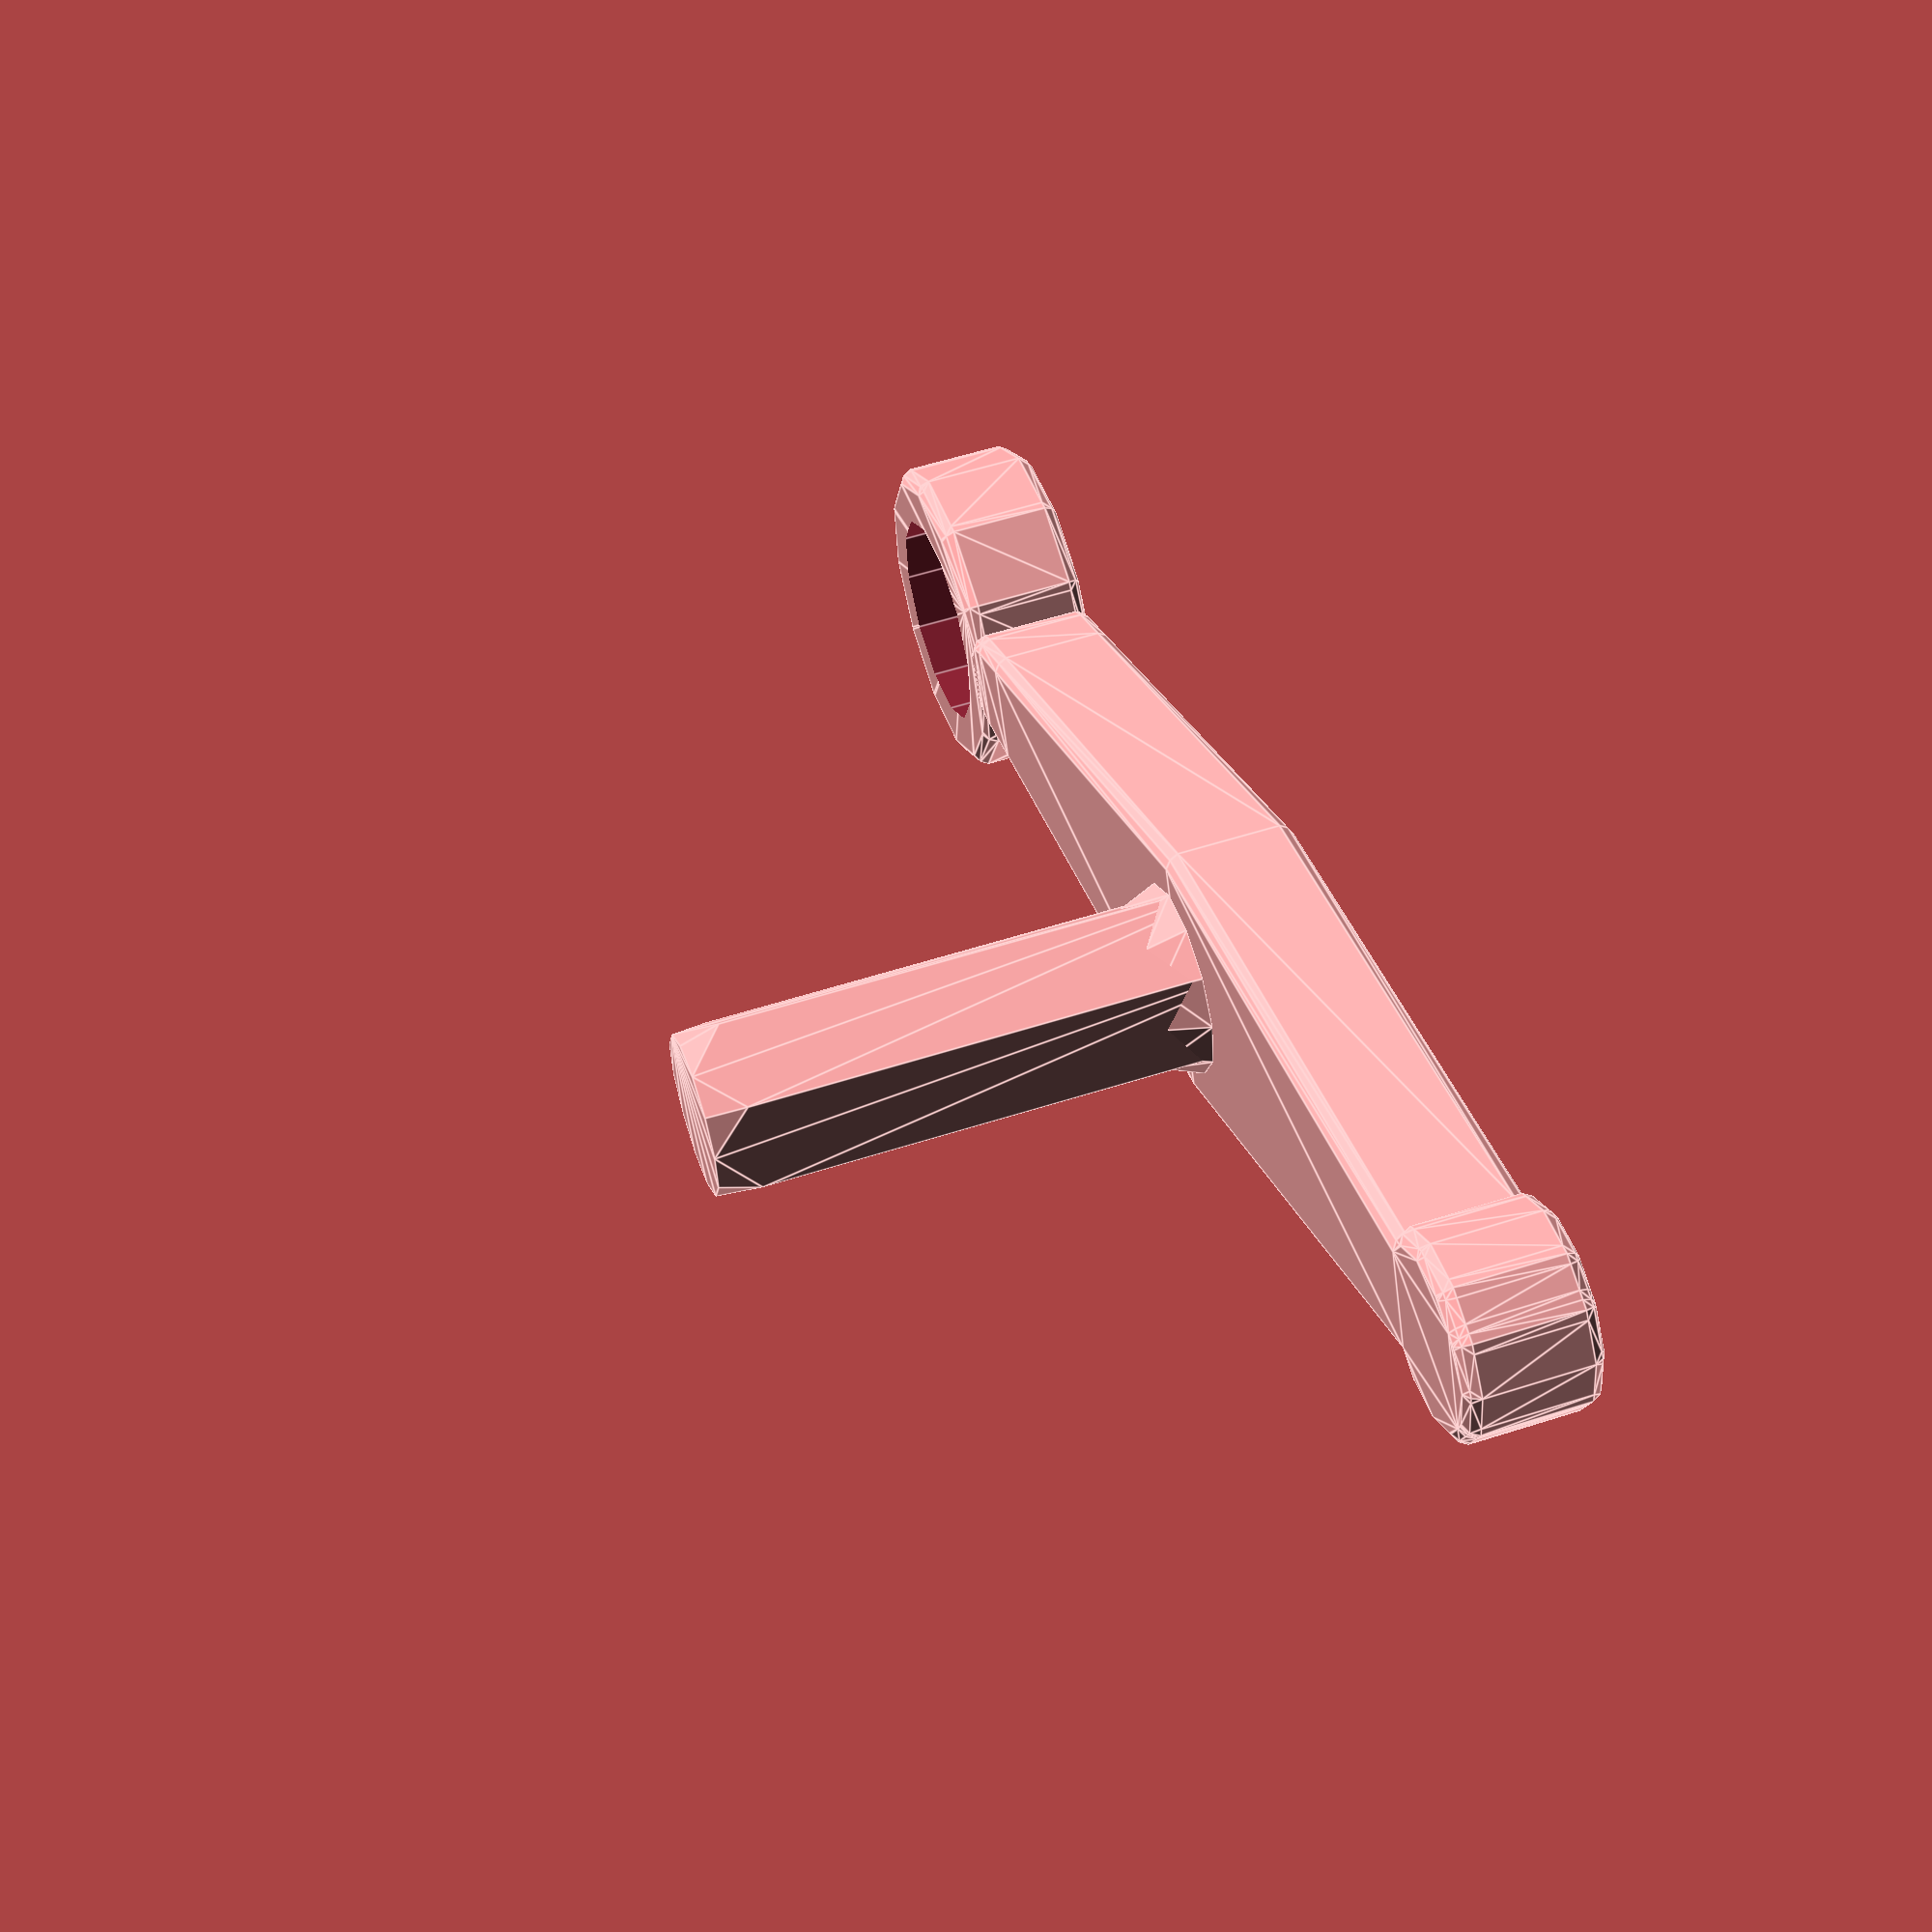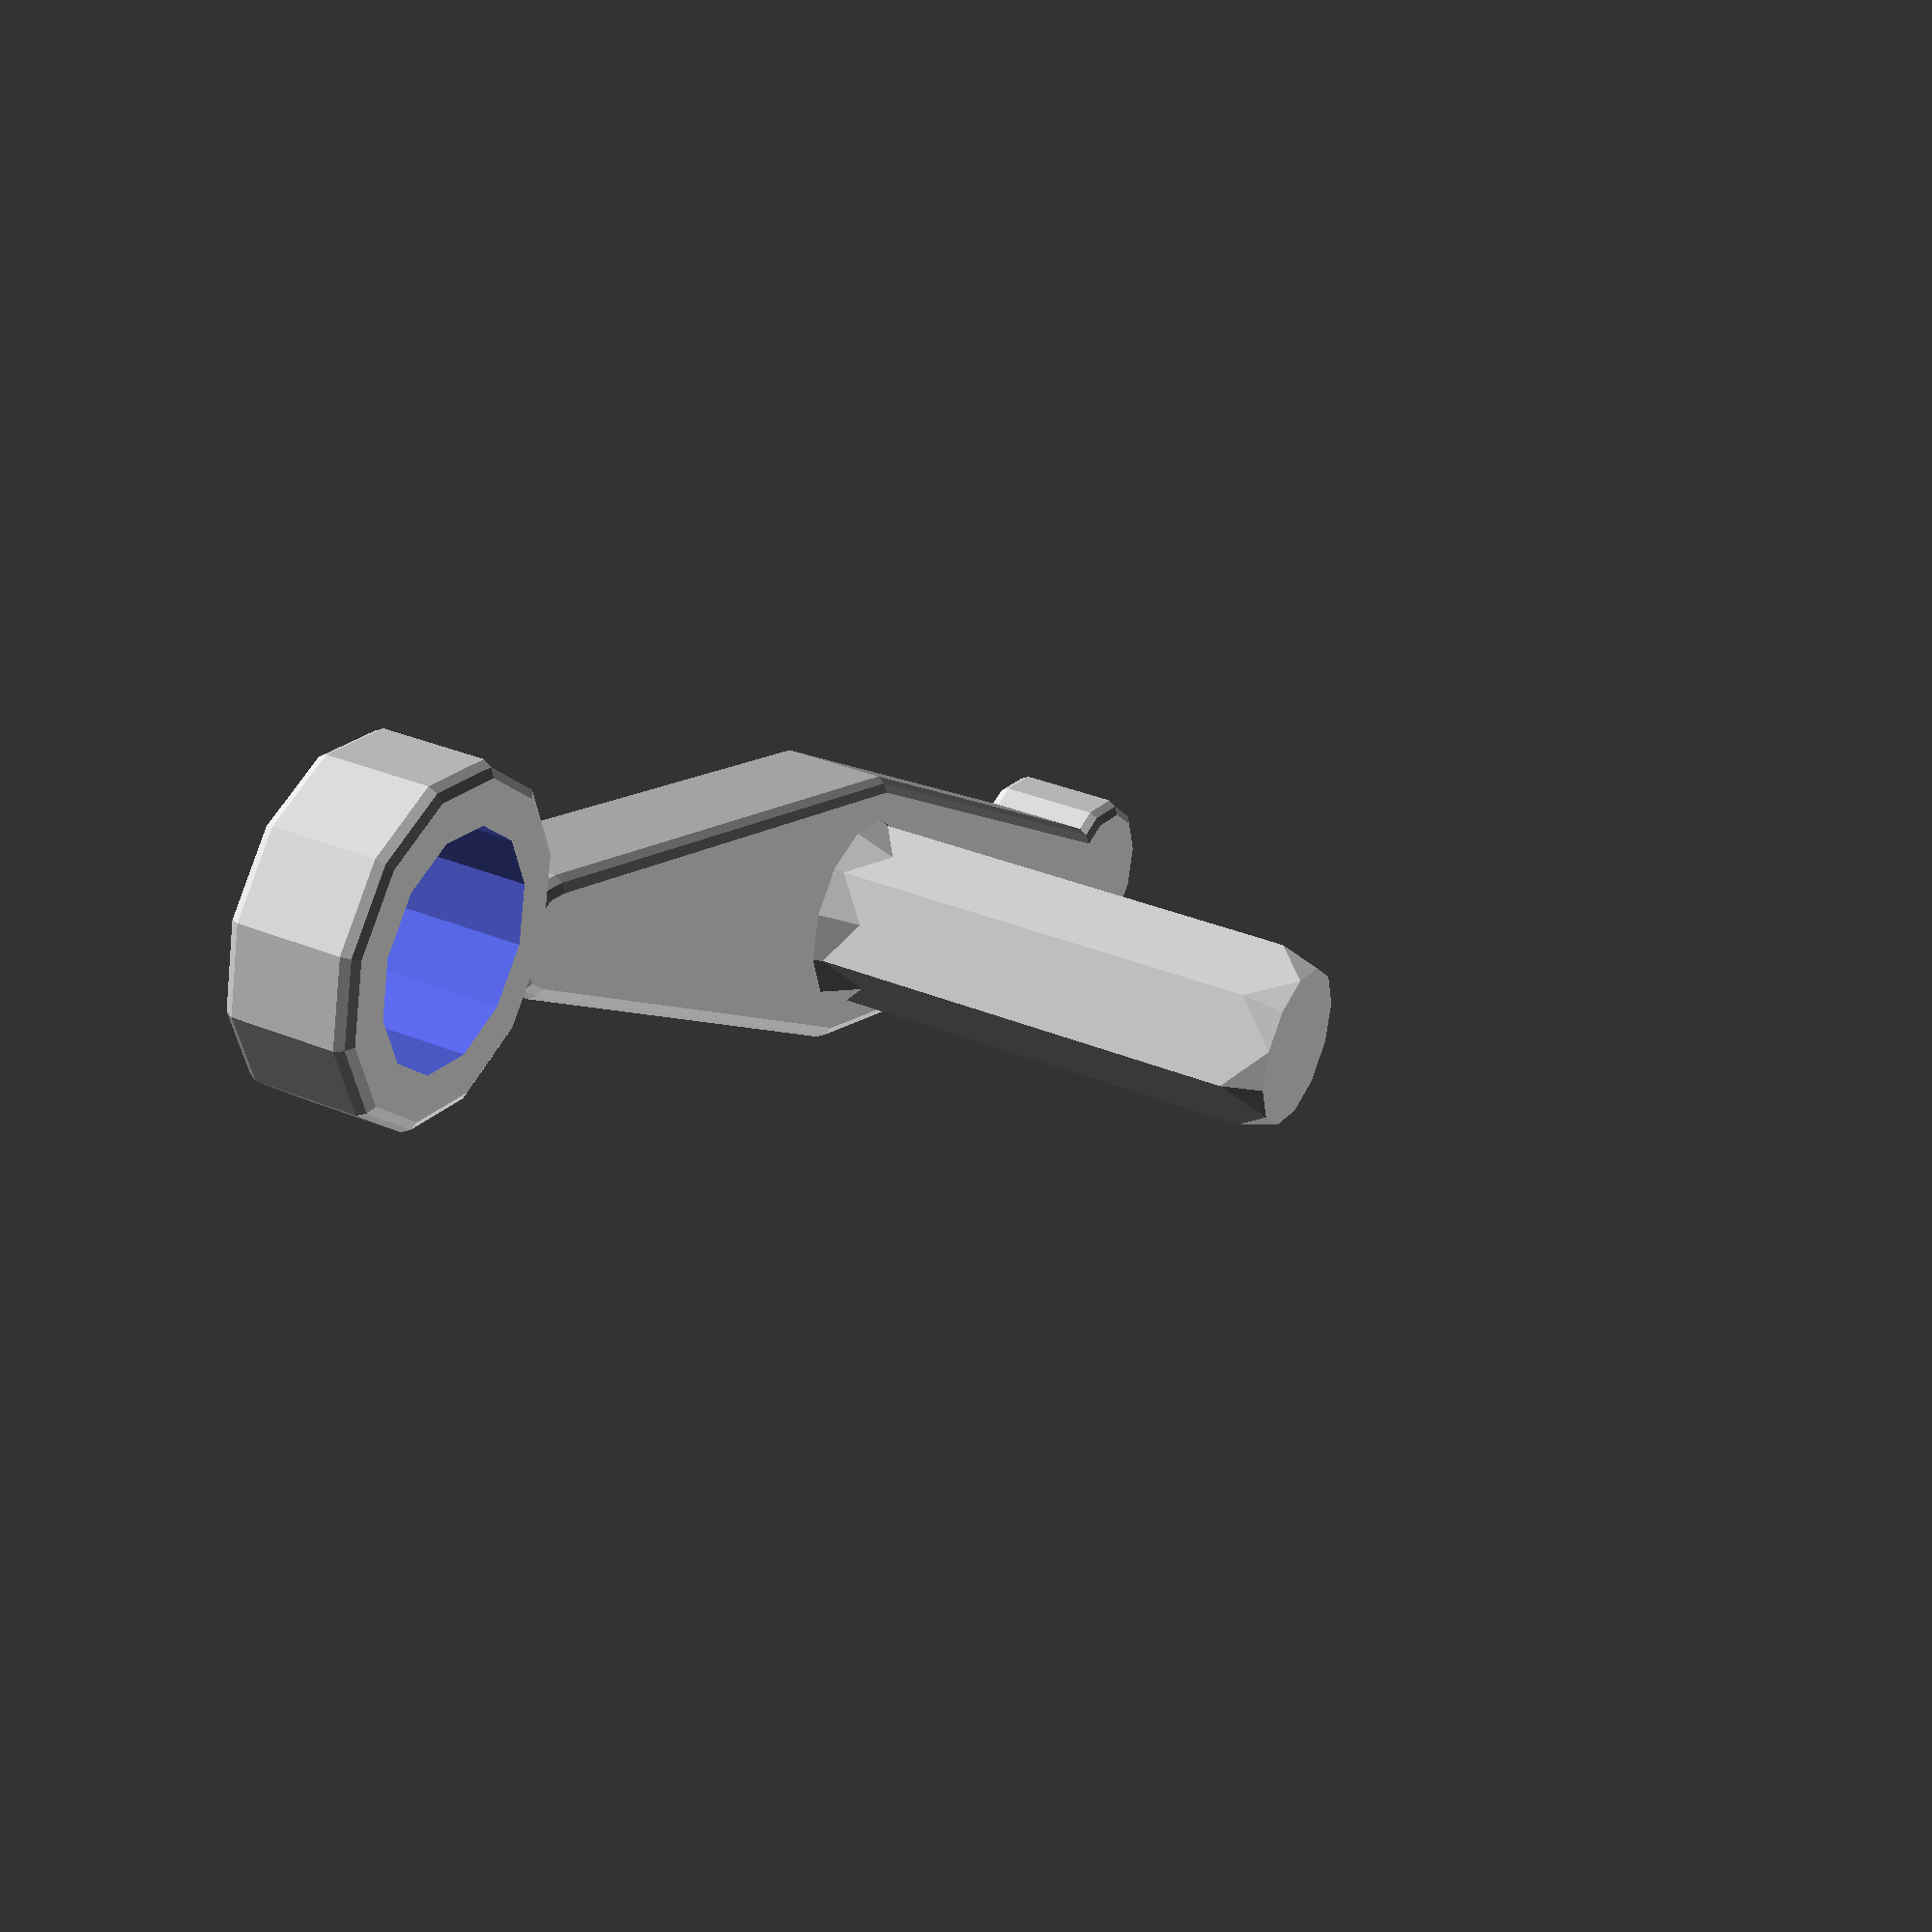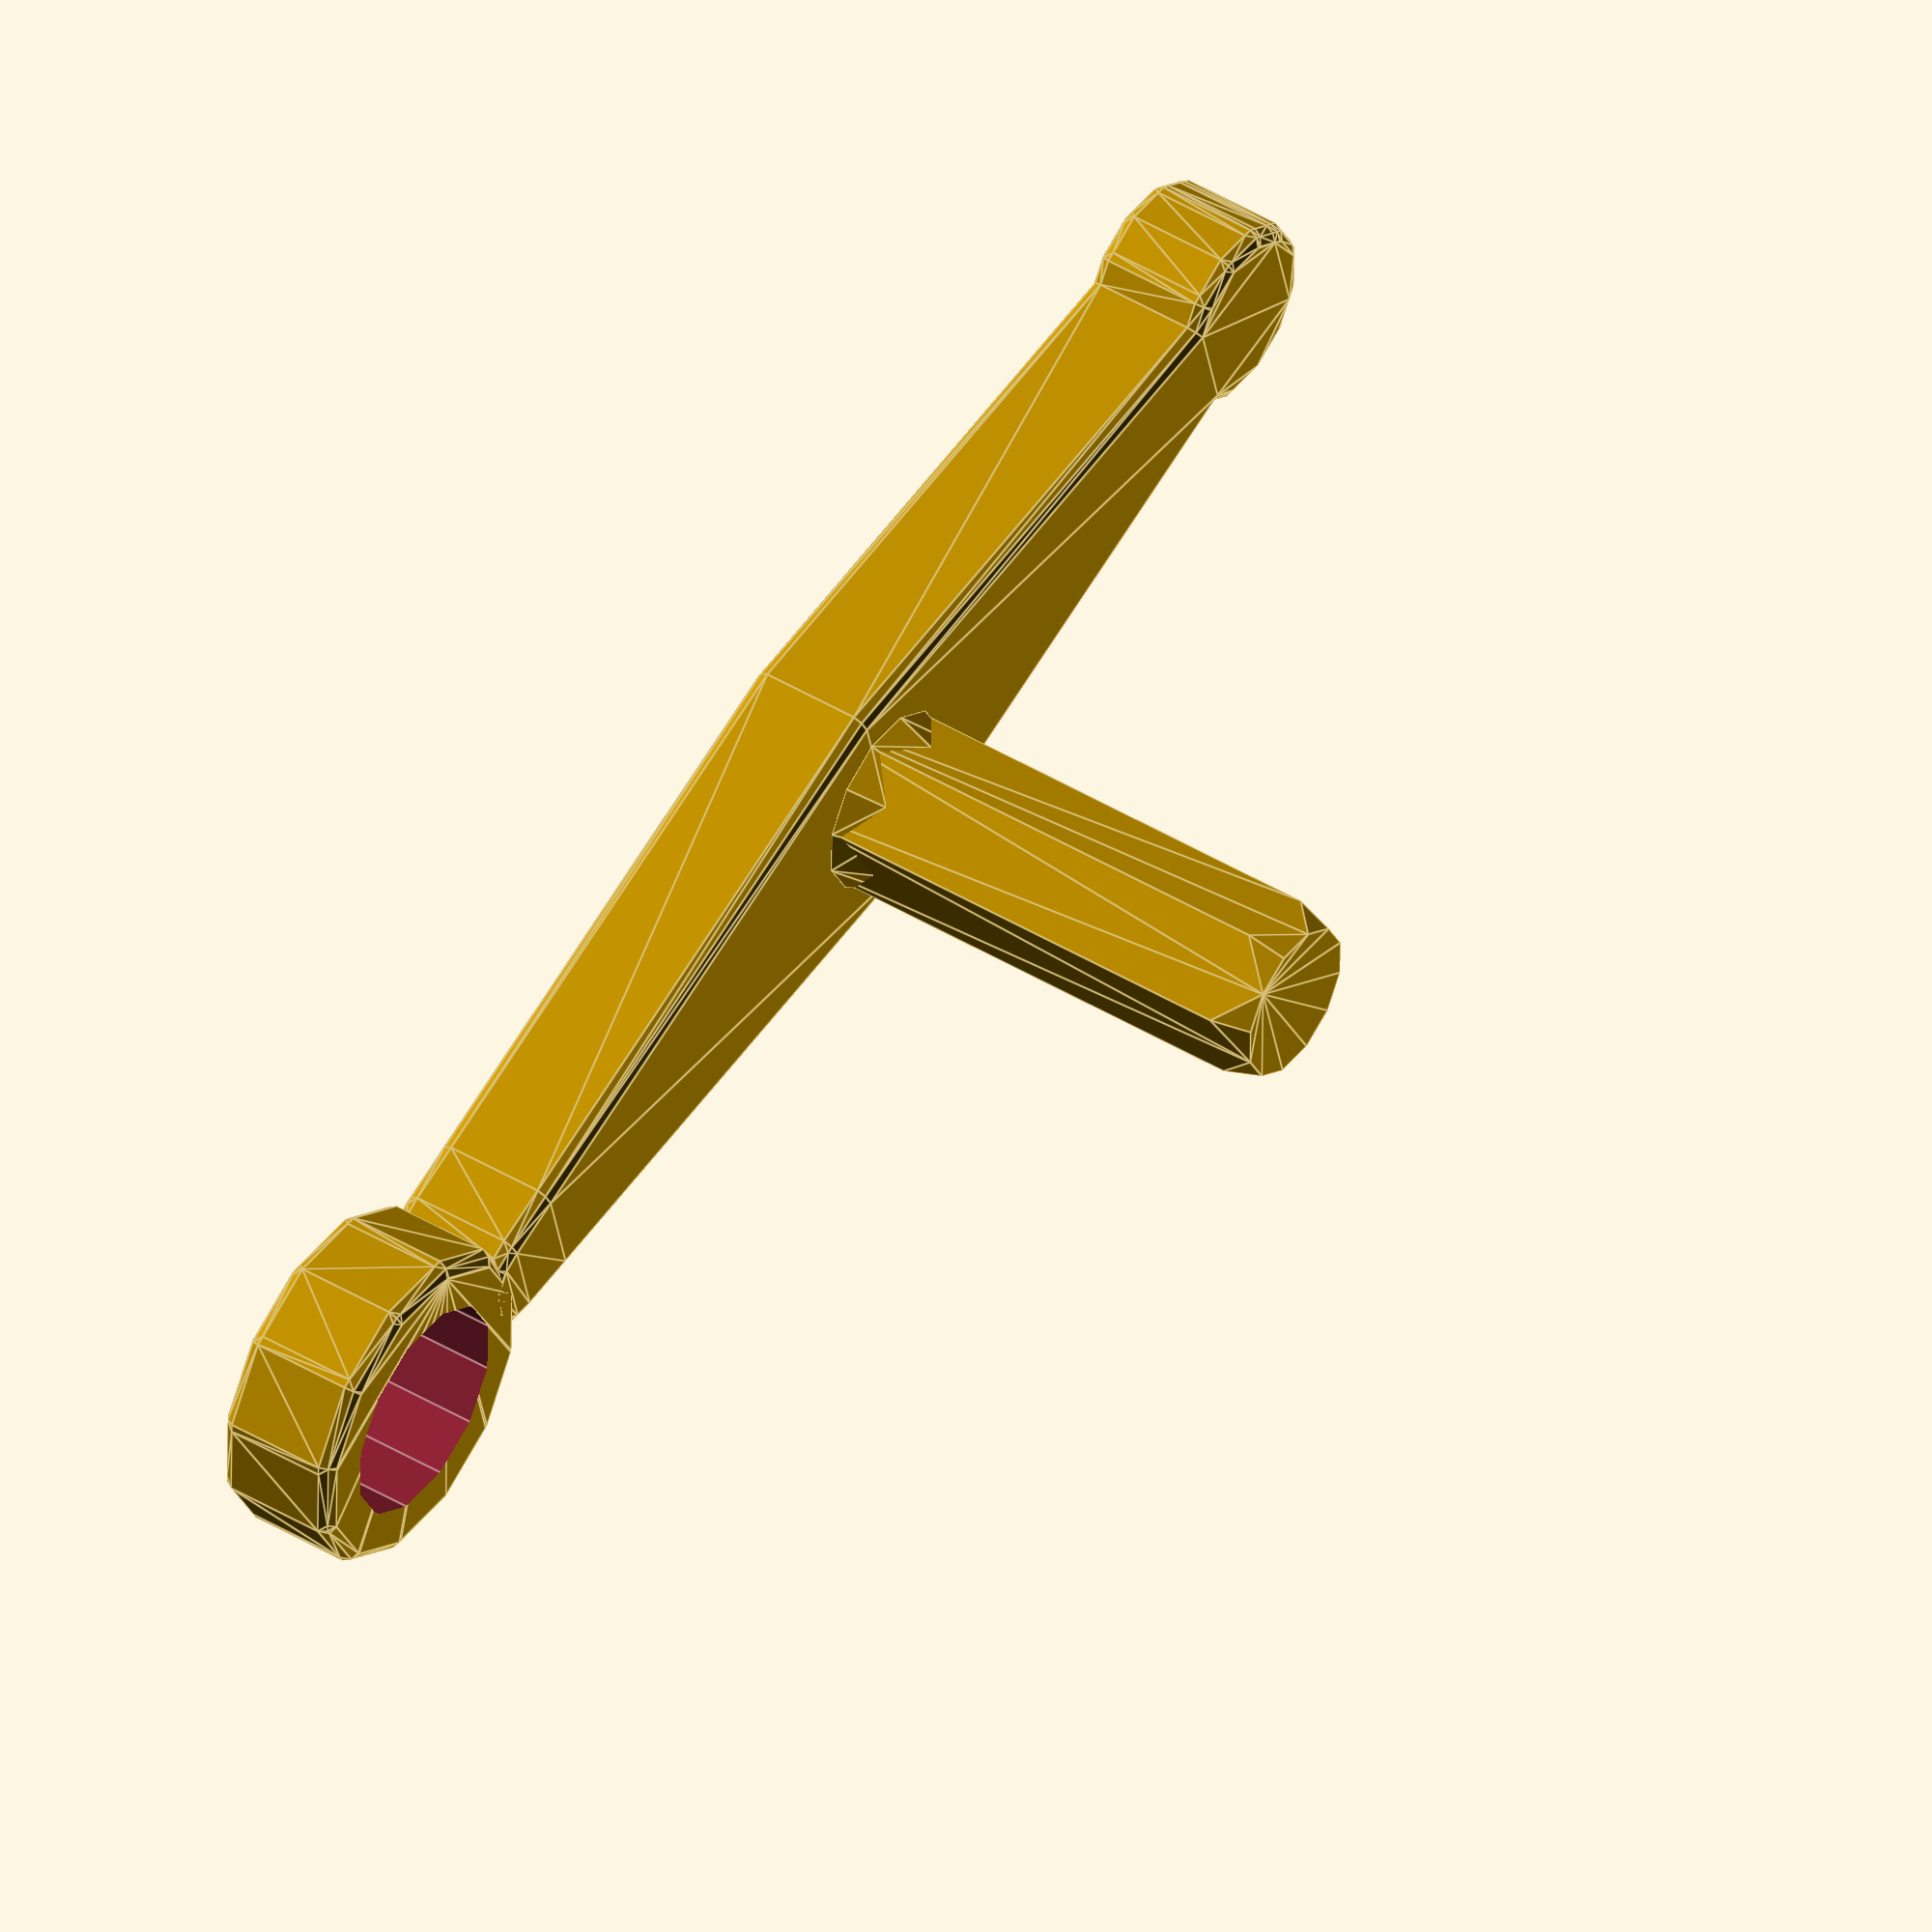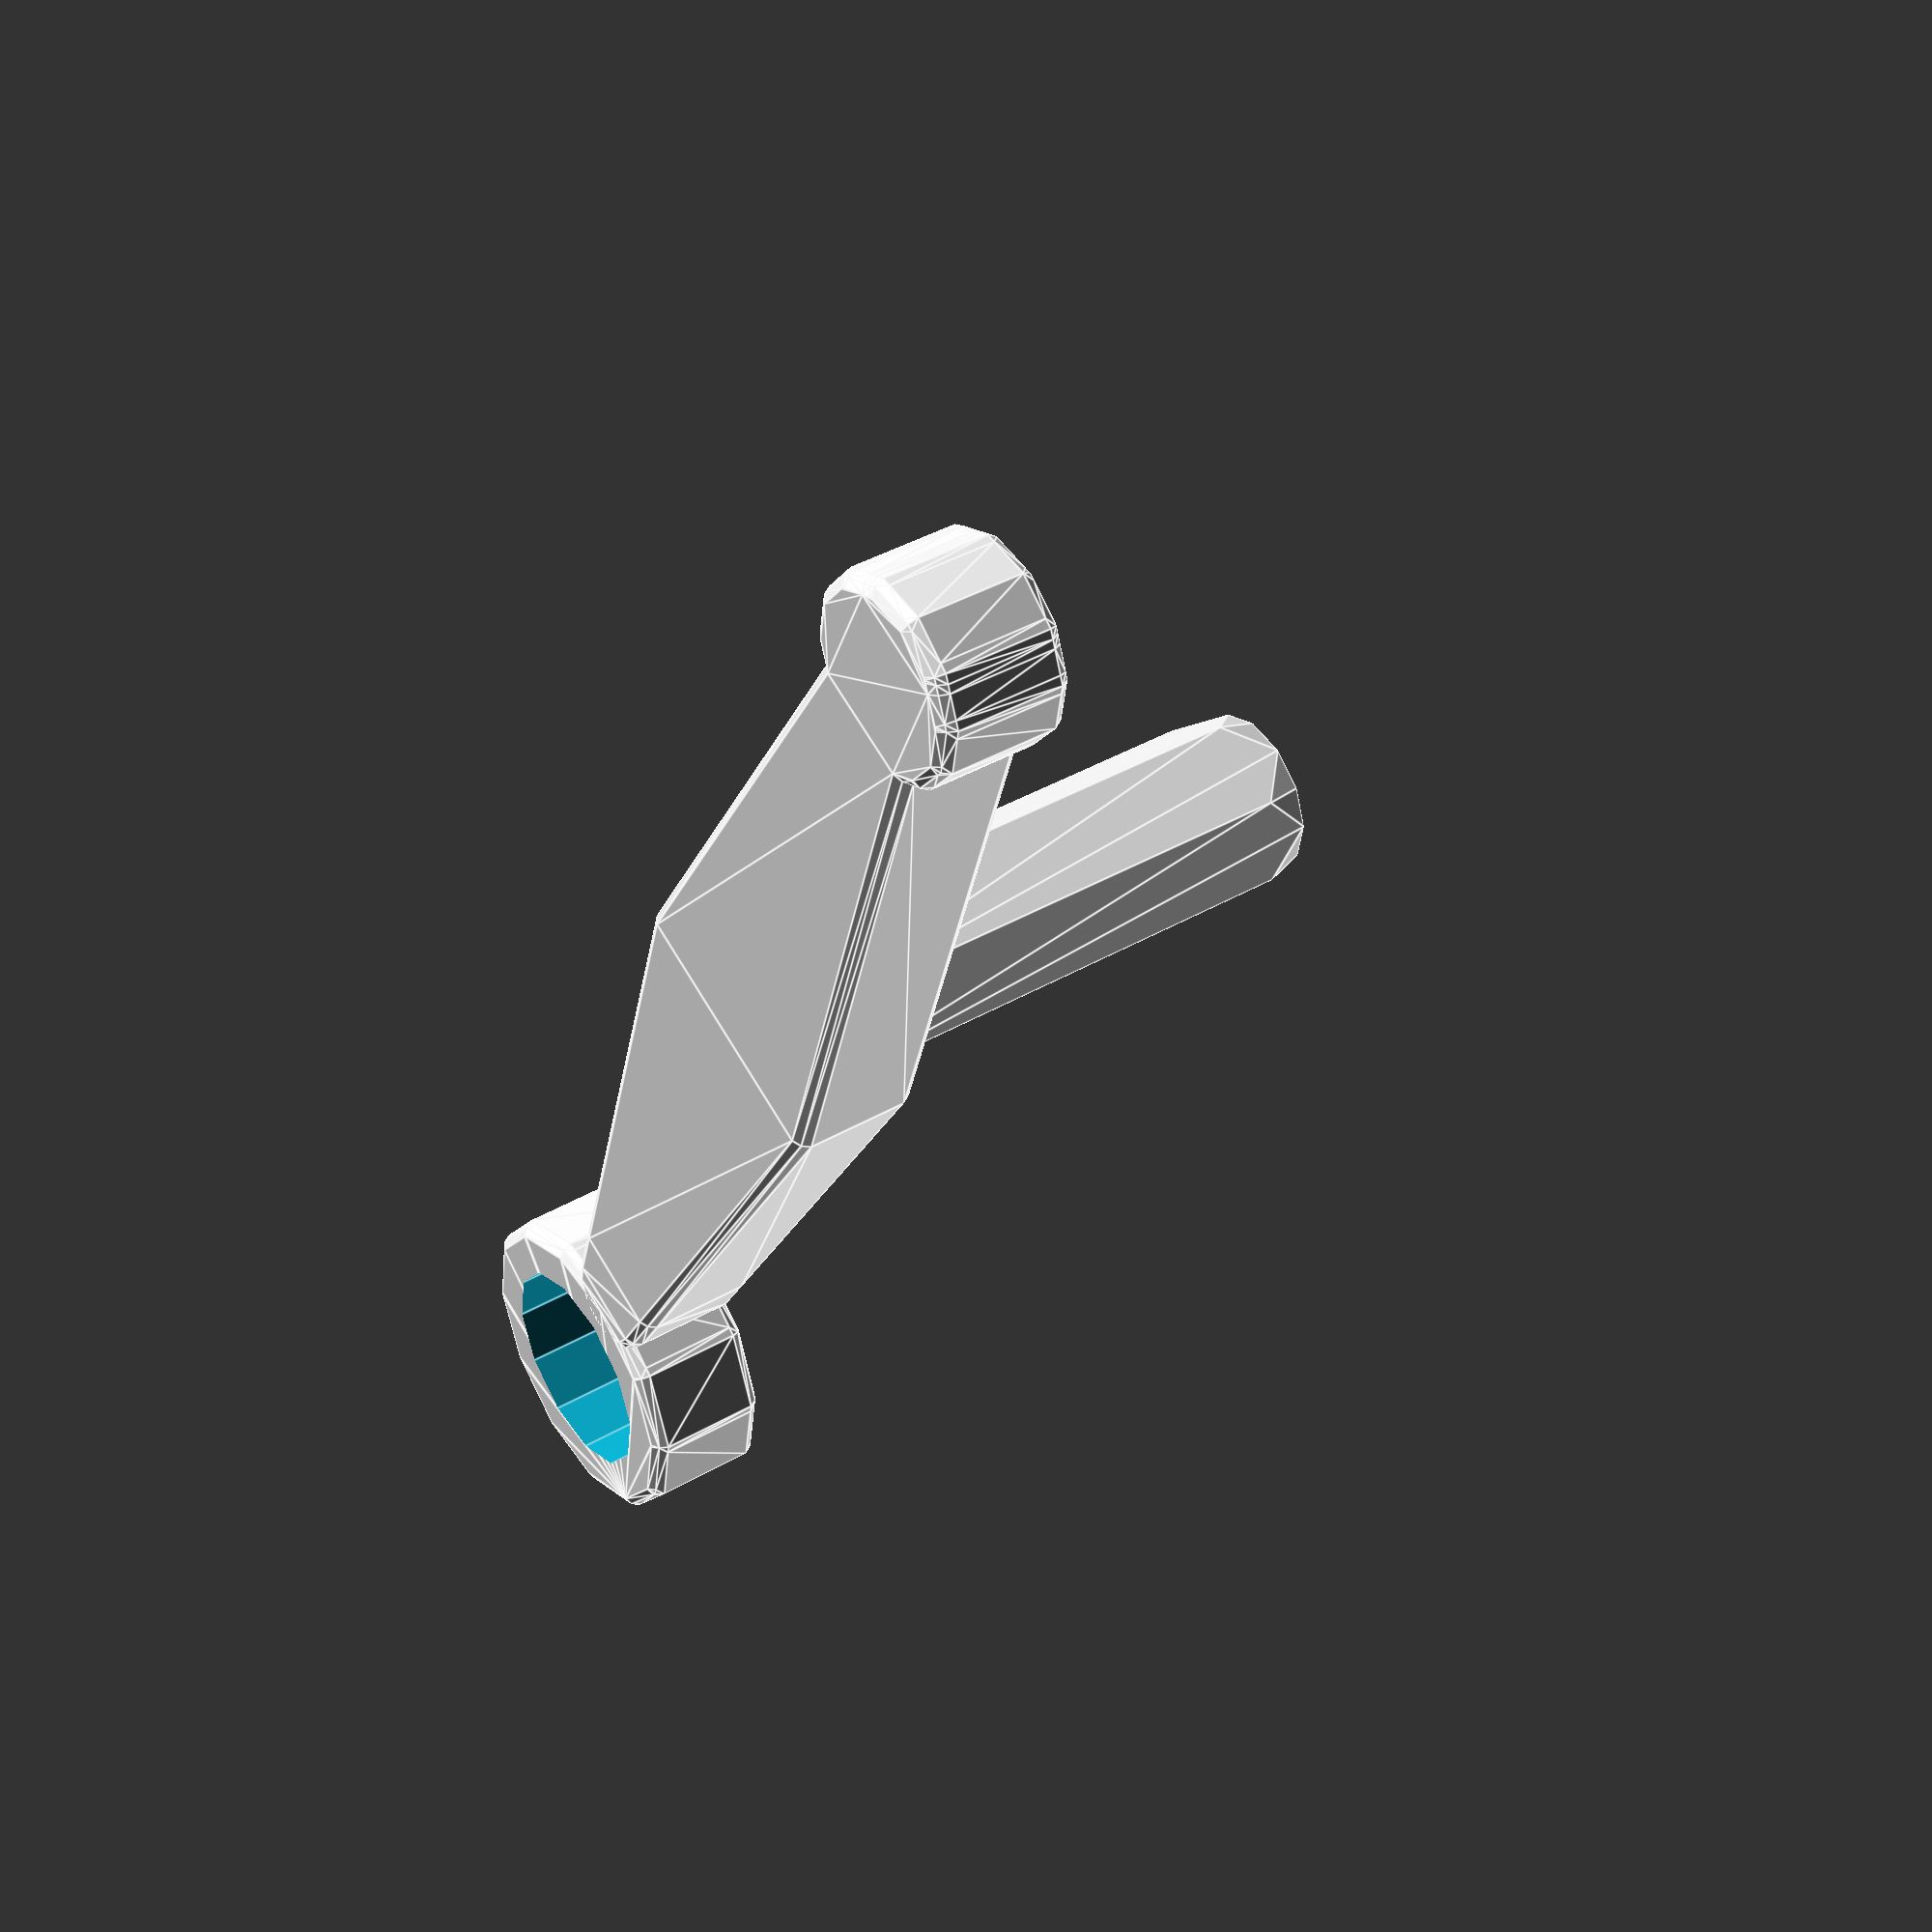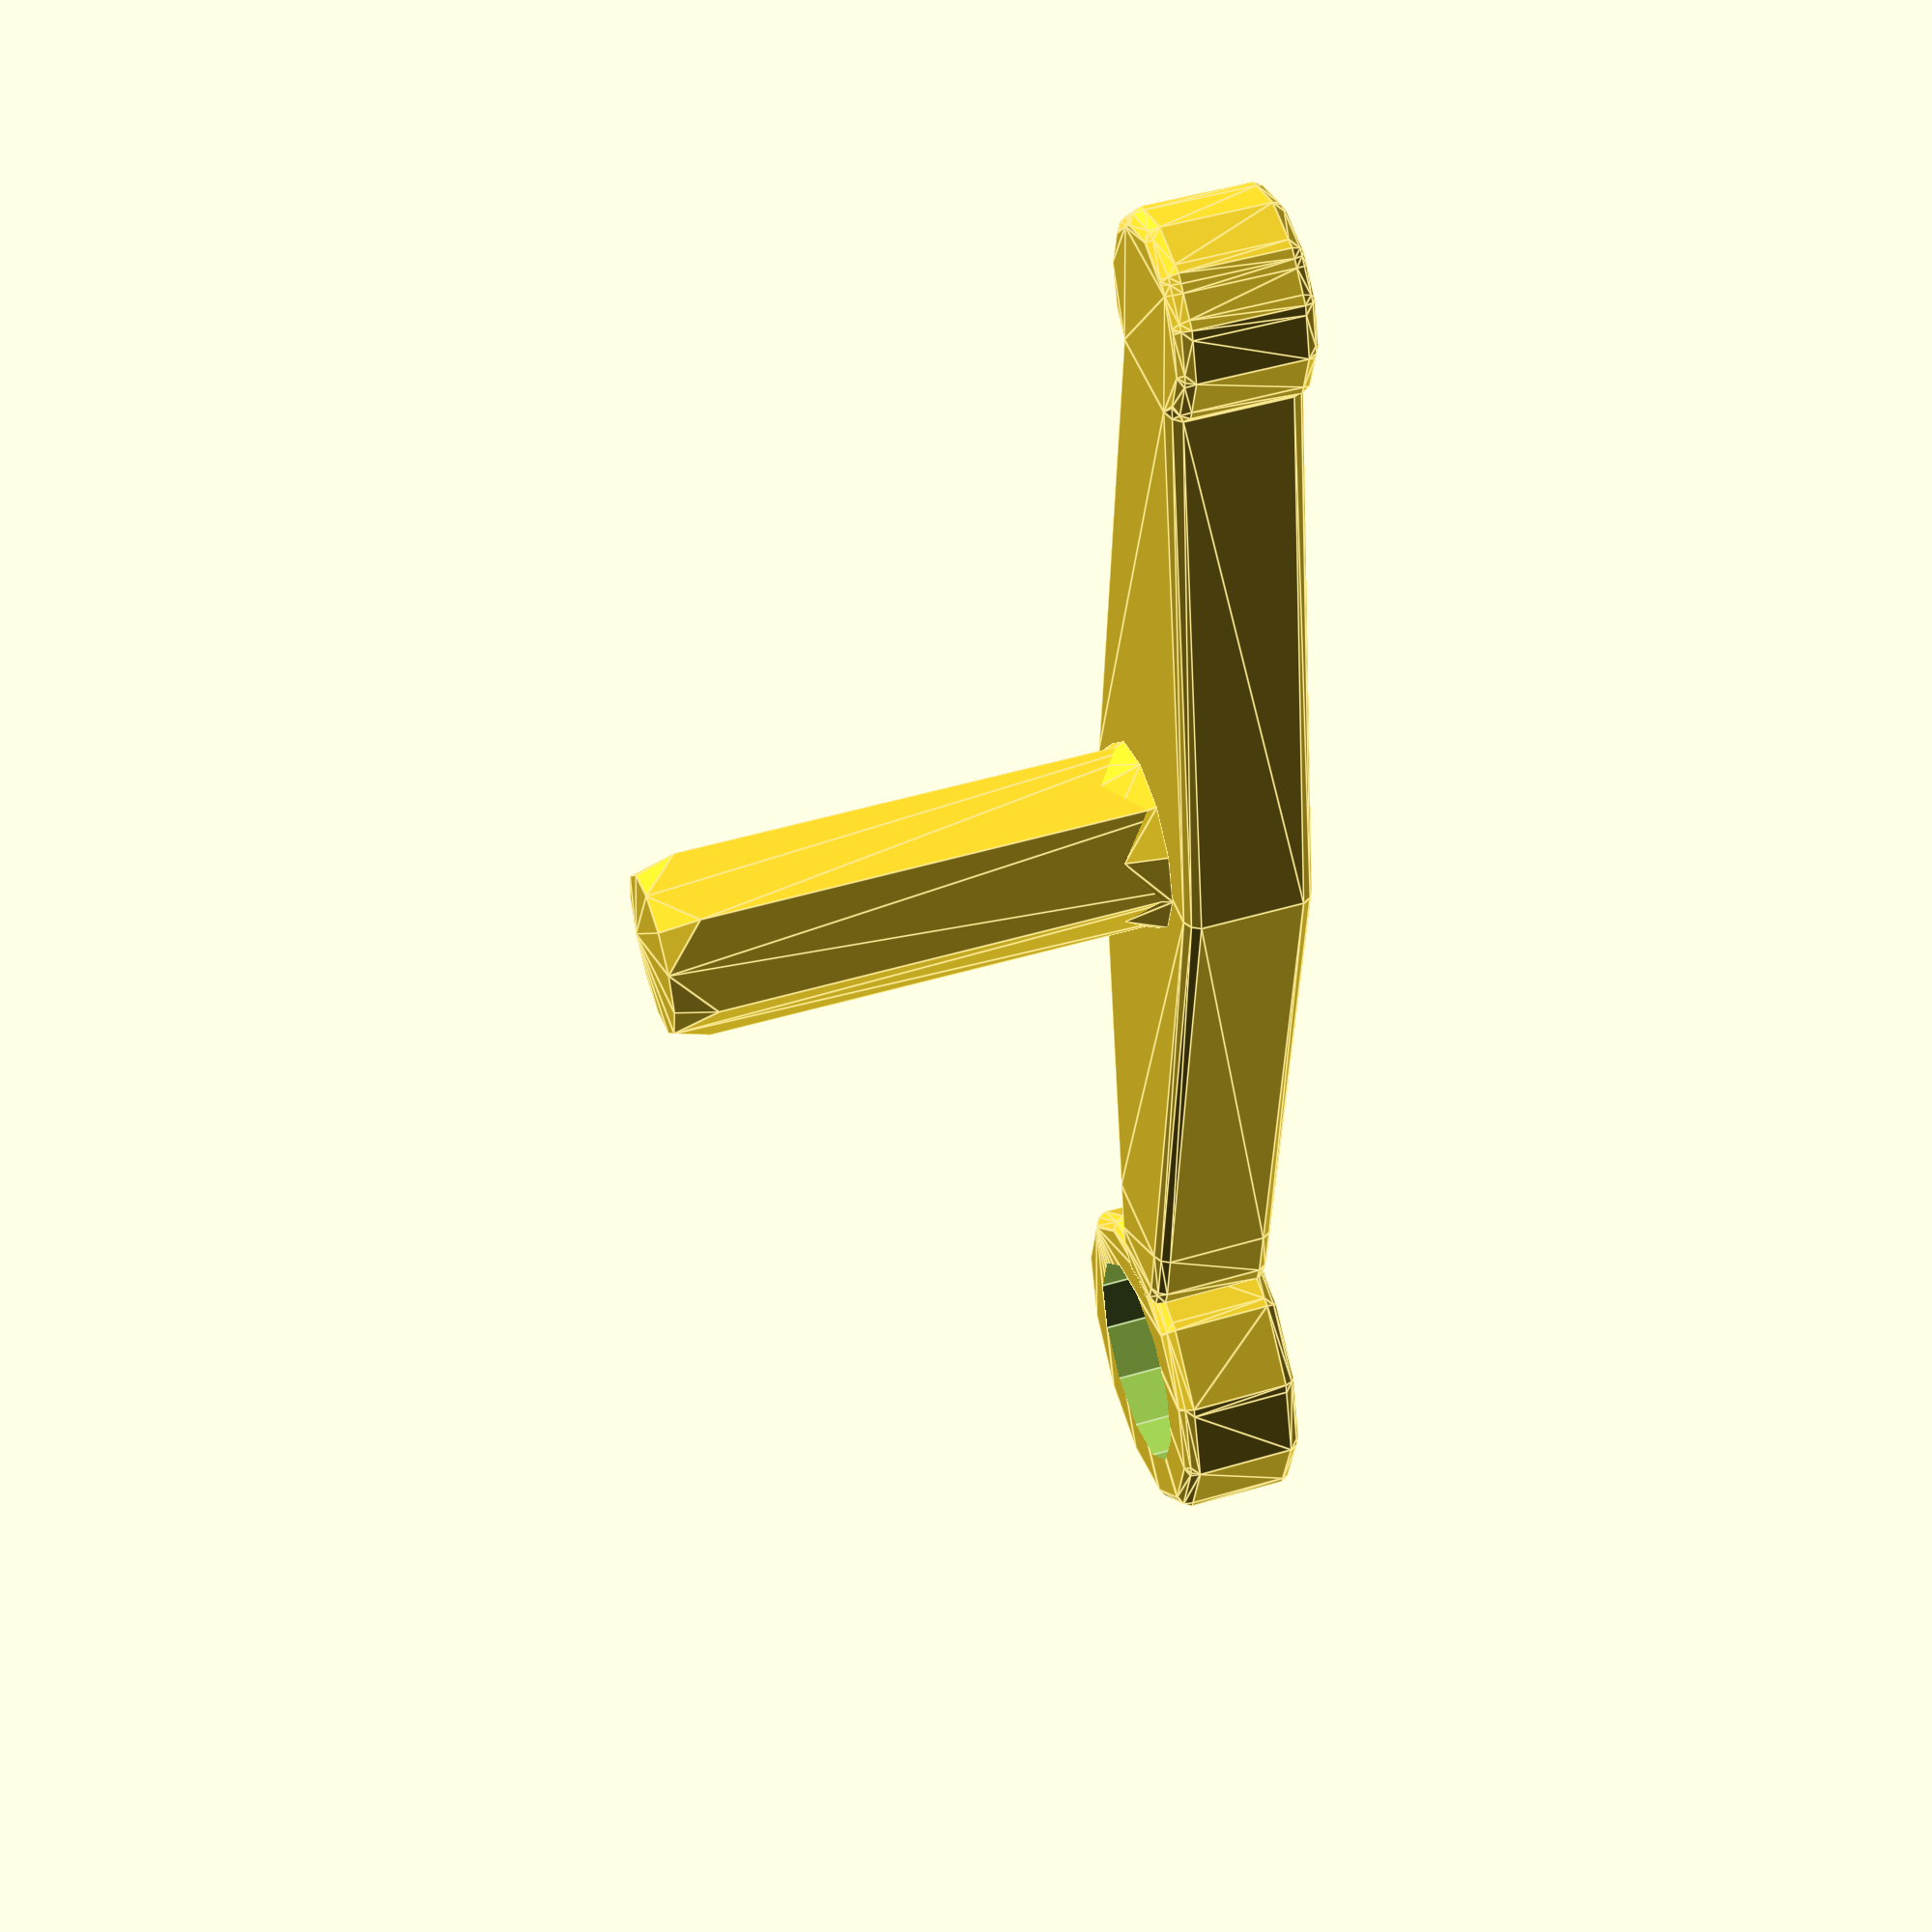
<openscad>
hex_size = 8.5;
face_length = hex_size / sqrt(3);
post_height = 25;
handle_height = 5;
roundcorner = 2;

fn_upper = 200;
fn_lower = 12;

rc = false;
$fn = rc ? fn_upper : fn_lower;



hull() {
    translate([0, 0, ((post_height+handle_height) / 2) + 0.001]) {
        hull() {
            cube([hex_size, face_length, post_height + handle_height], center=true);
    
            rotate([0, 0, 120]) {
                cube([hex_size, face_length, post_height+handle_height], center=true);
            }
            rotate([0, 0, 240]) {
                cube([hex_size, face_length, post_height+handle_height], center=true);
            }
        }
    }
    translate([0, 0, post_height + handle_height]) {
        cylinder(h = (hex_size / 4), d = hex_size);
    }
        

}
hull() {
    translate([0, 0, handle_height +  + (roundcorner / 2)]) {
        cylinder(h = (hex_size / 4), d = hex_size);
    }
    translate([0, 0, handle_height + (roundcorner / 2)]) {
        cylinder(h = 0.001, d = hex_size * 1.2 );
    }
}




minkowski() {
        union() {
            hull() {
                cylinder(h = handle_height, d = hex_size * 1.5);
                translate([hex_size * 4, 0, 0]) {
                    cylinder(h = handle_height, d = hex_size * 1/2);
                }
                translate([hex_size * -4, 0, 0]) {
                    cylinder(h = handle_height, d = hex_size * 1/2);
                }

            }
           // translate([hex_size * 4, 0, 0]) {
            //    cylinder(h = handle_height, d = hex_size);
           // }
            translate([hex_size * -4, 0, 0]) {
                cylinder(h = handle_height, d = hex_size);
            }
        }
        
    sphere(r=roundcorner / 2);

}
  


translate([hex_size * 5.1, 0, 0]) {
    difference() {
        minkowski() {
            cylinder(h = handle_height, d = 16);
            sphere(r=roundcorner / 2);
        }
        translate([0, 0, -roundcorner]) {
            cylinder(h = handle_height + (roundcorner * 2), d=12);
        }
    }
}            



</openscad>
<views>
elev=304.3 azim=155.9 roll=71.3 proj=p view=edges
elev=324.1 azim=209.4 roll=298.0 proj=p view=solid
elev=314.7 azim=165.9 roll=304.9 proj=o view=edges
elev=318.7 azim=65.3 roll=235.1 proj=p view=edges
elev=129.6 azim=266.1 roll=107.9 proj=p view=edges
</views>
